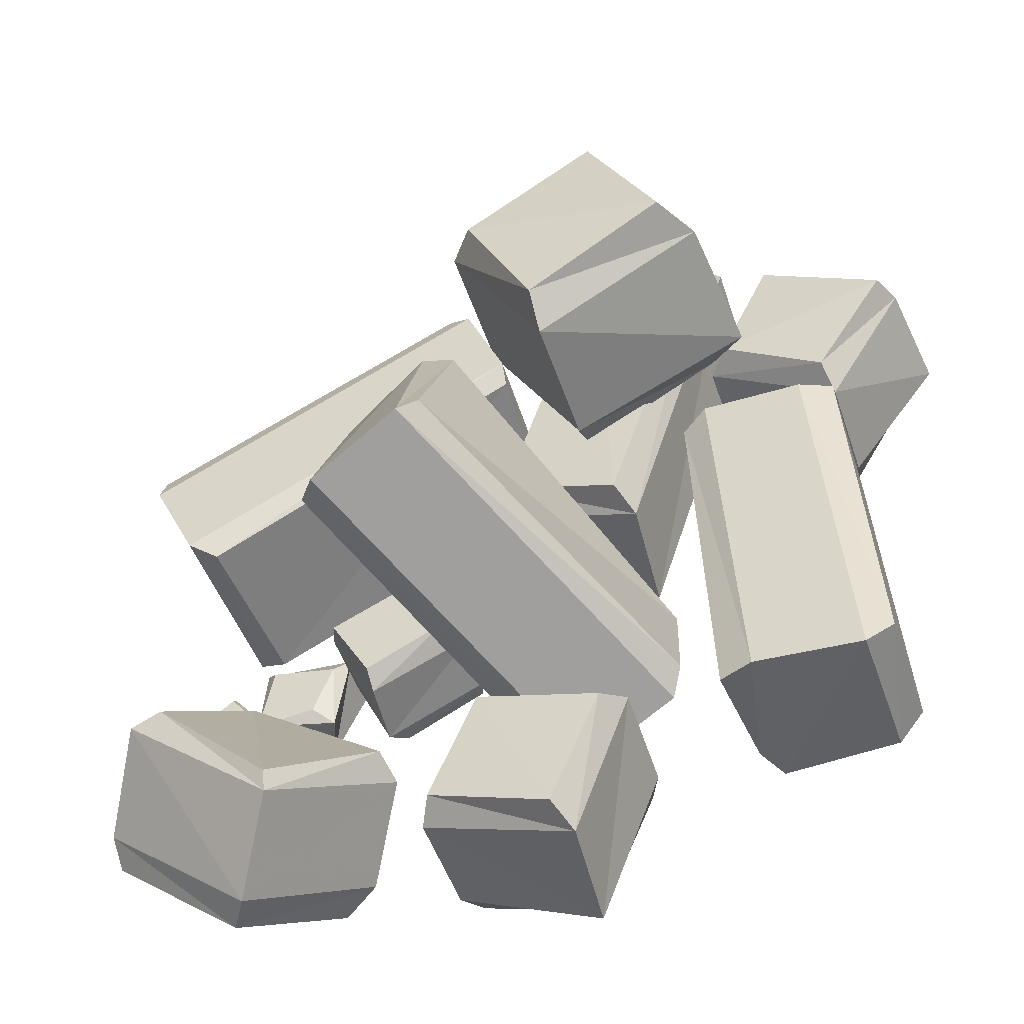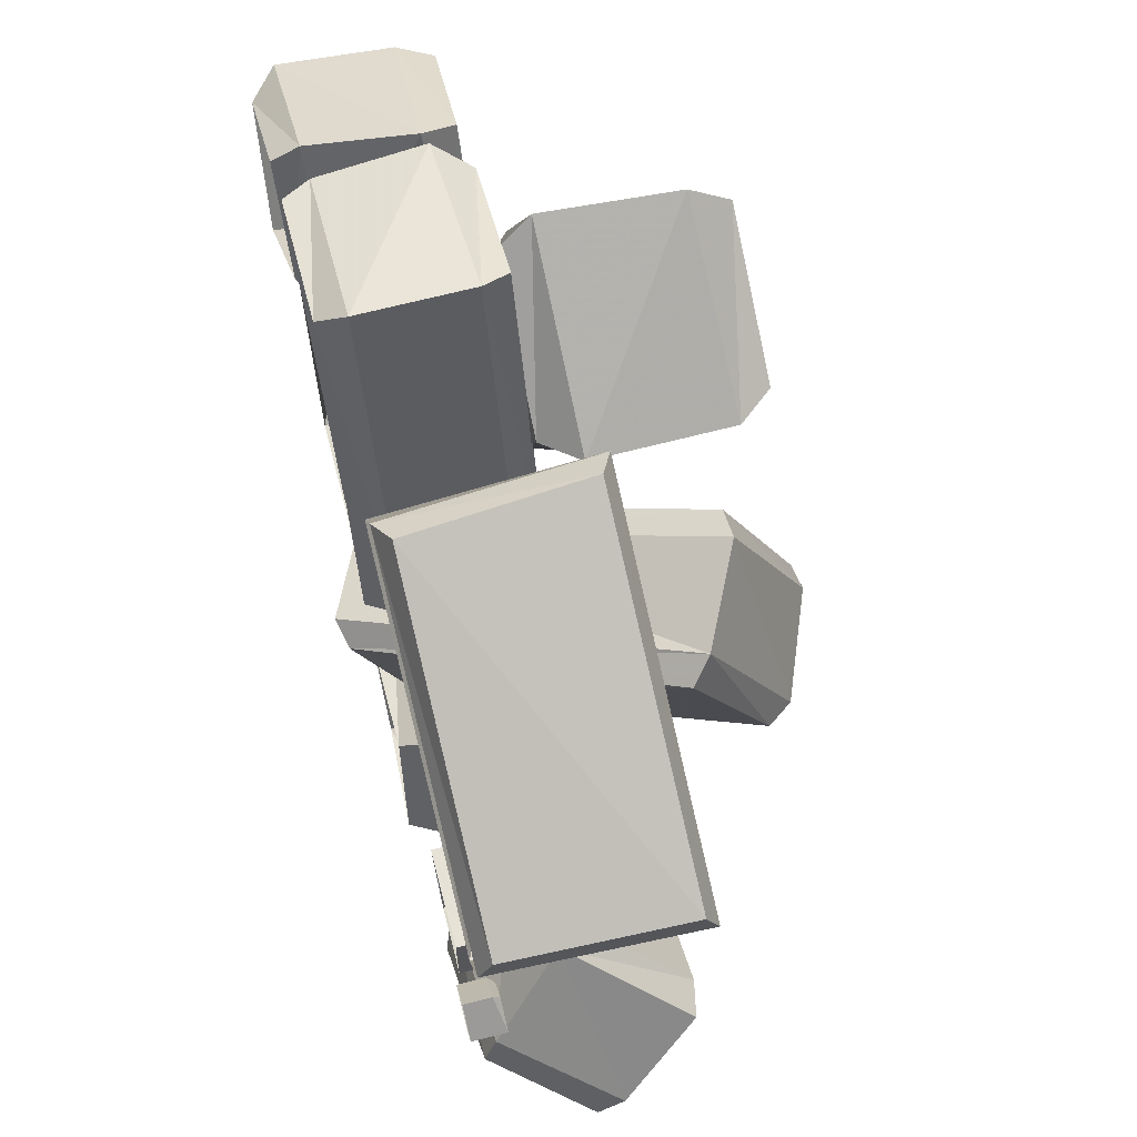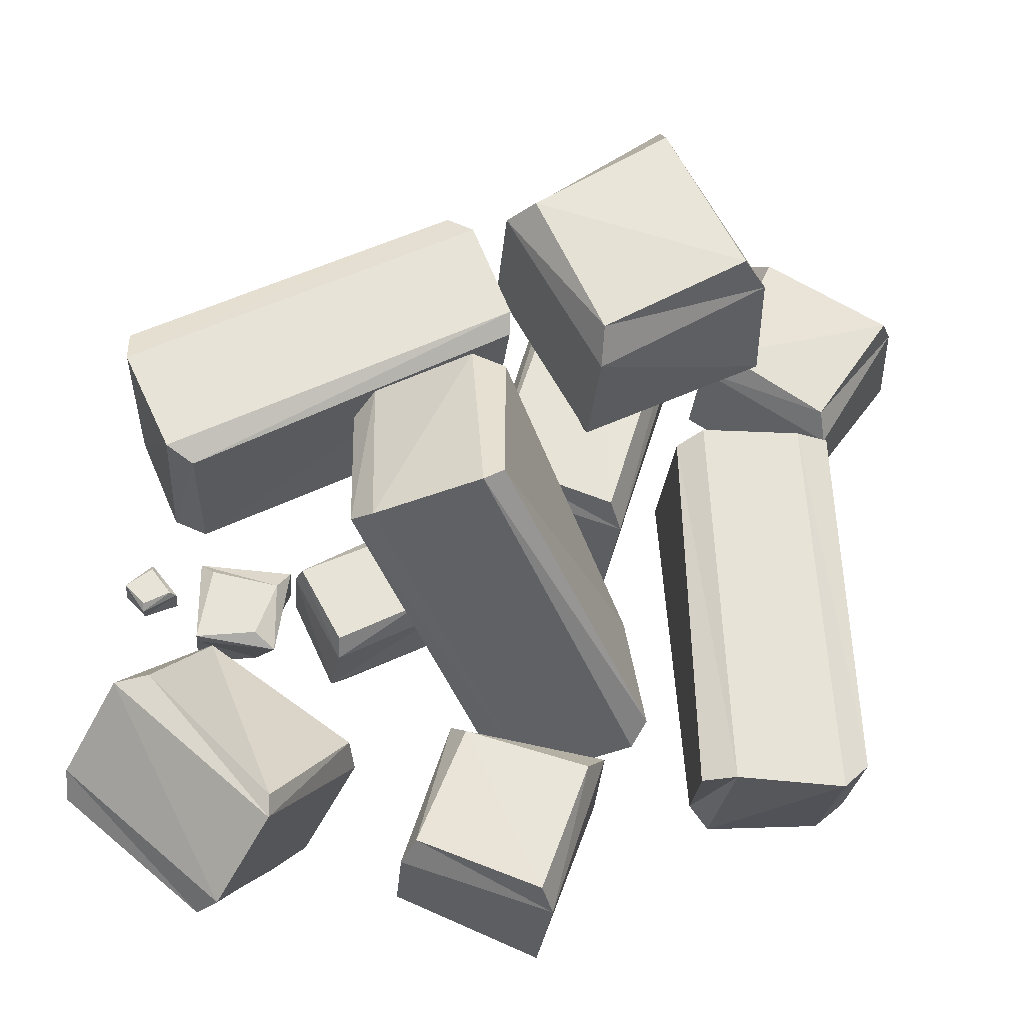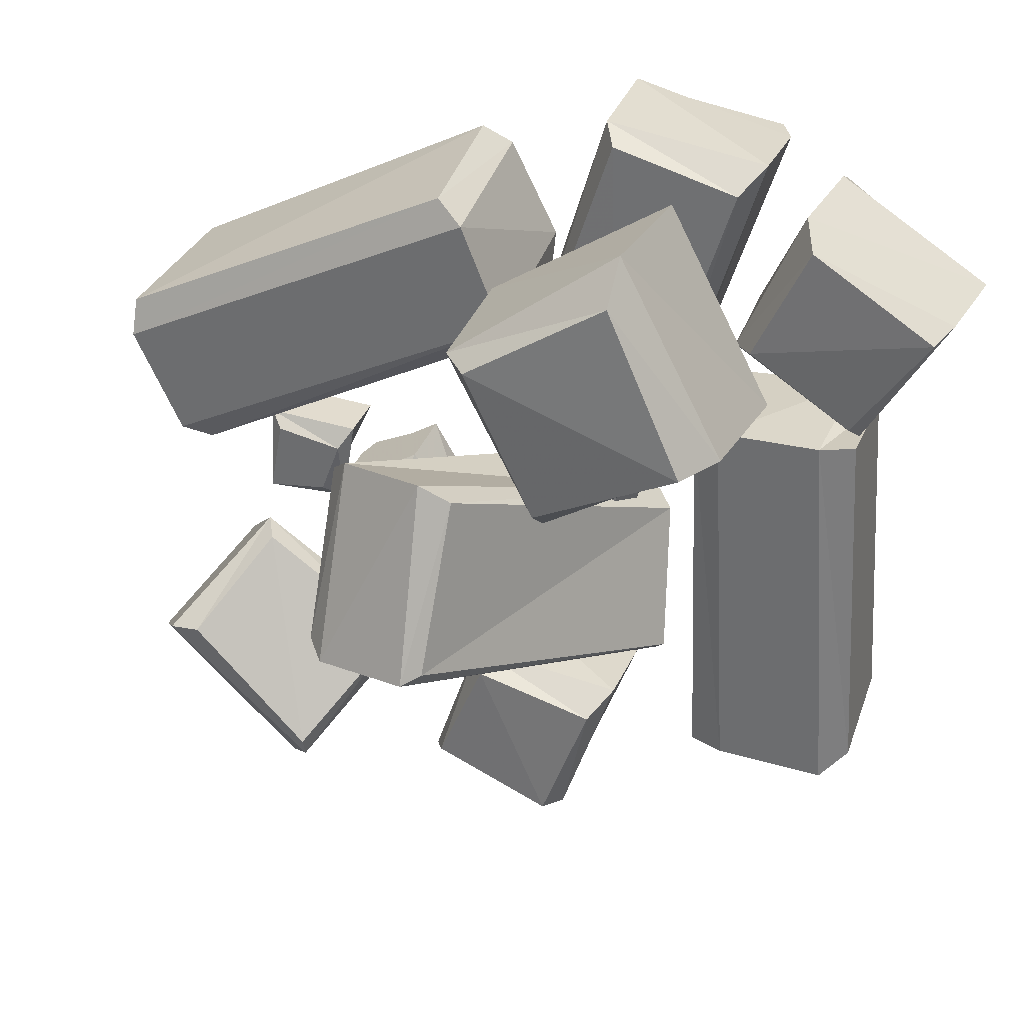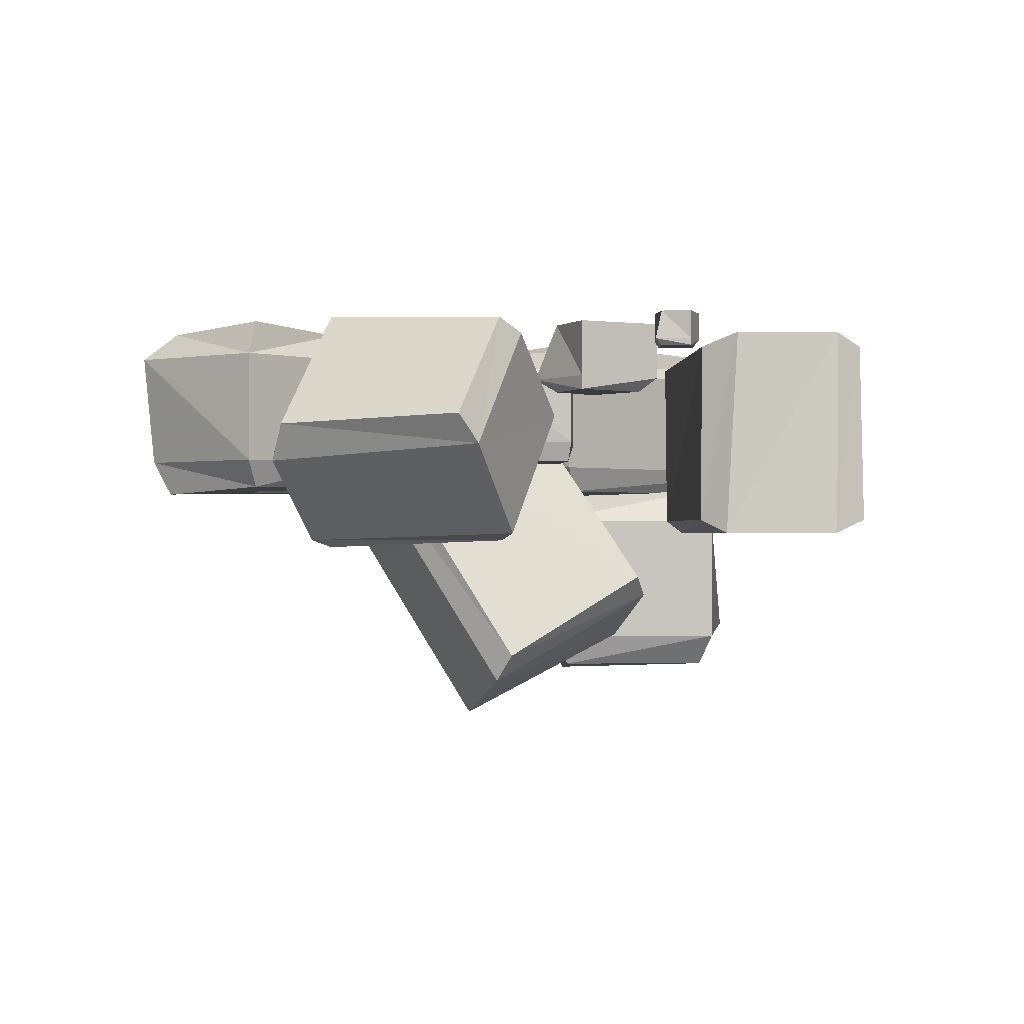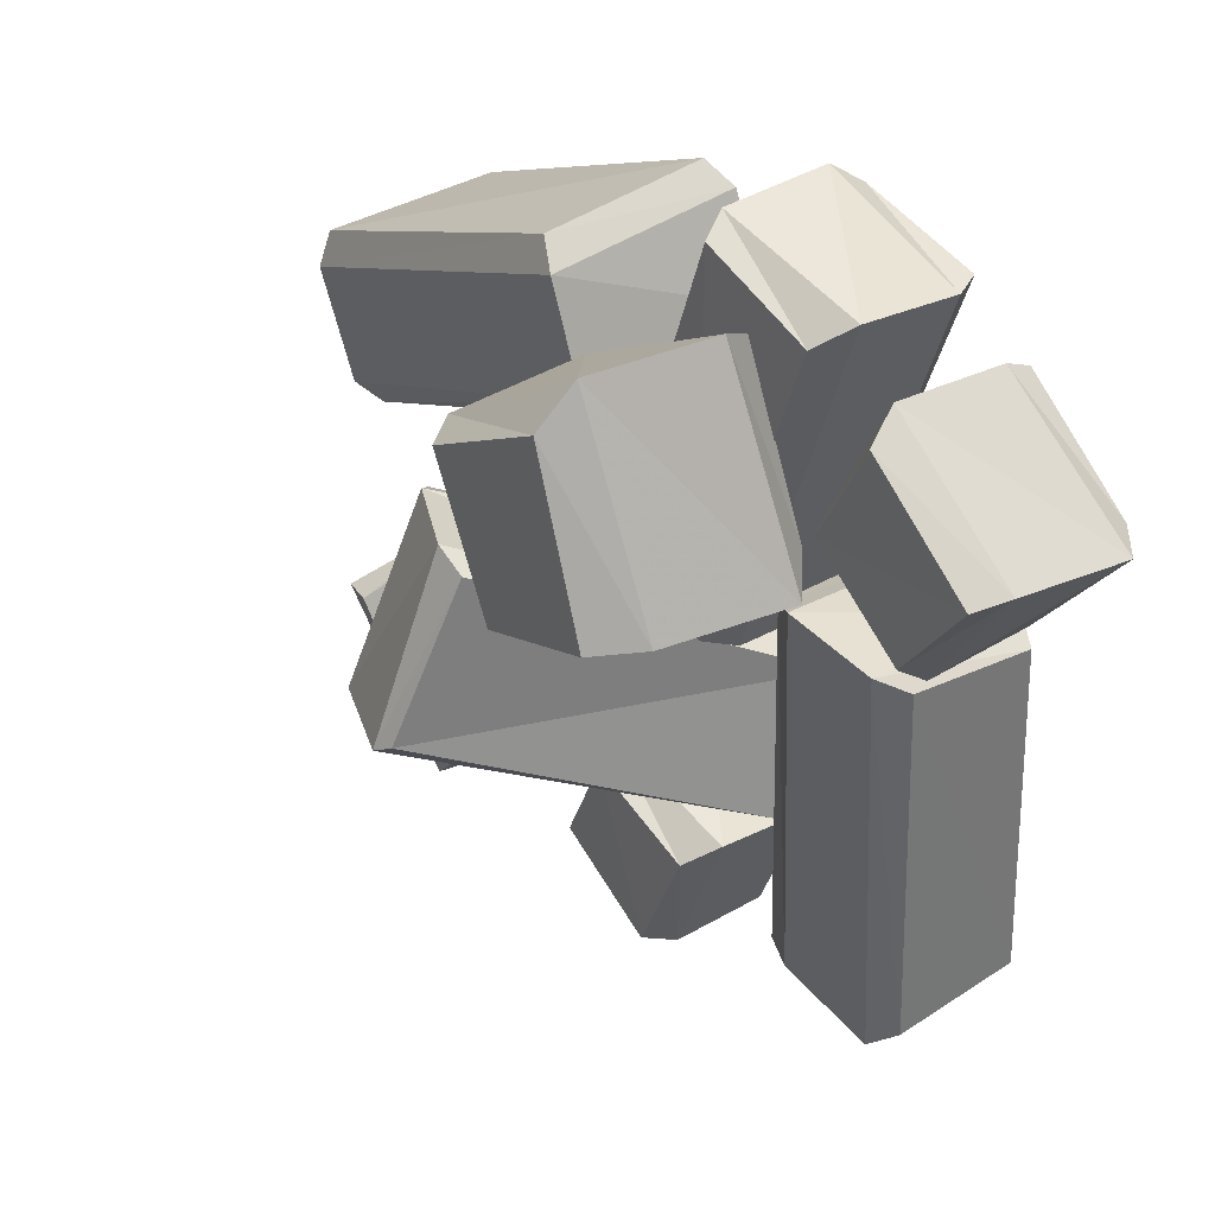
<metadata>
{"format":"obj","ext":"obj","renderer":"f3d","projection":"perspective","resolution":1024,"background":"white","views":[{"elev":-49.8,"azim":18.4,"up":"+Z"},{"elev":66.9,"azim":-104.6,"up":"+Z"},{"elev":-26.9,"azim":-4.5,"up":"+Z"},{"elev":32.7,"azim":18.0,"up":"+Z"},{"elev":-0.5,"azim":-118.8,"up":"+Y"},{"elev":39.6,"azim":52.6,"up":"+Z"}]}
</metadata>
<code>
v -0.2734 -0.007812 -0.3906
v -0.3516 -0.1328 -0.4844
v -0.5078 -0.125 -0.3516
v -0.4375 -0.01562 -0.2656
v -0.2344 -0.02344 -0.3672
v -0.3281 -0.1719 -0.4844
v -0.5078 -0.1562 -0.3281
v -0.4297 -0.03125 -0.2344
v -0.1797 -0.1094 -0.2969
v -0.2734 -0.2578 -0.4141
v -0.4531 -0.25 -0.2578
v -0.3672 -0.1172 -0.1562
v -0.1875 -0.1484 -0.2812
v -0.2734 -0.2656 -0.3906
v -0.4141 -0.2578 -0.25
v -0.3516 -0.1484 -0.1641
v -0.4688 -0.2344 0.2031
v -0.08594 -0.2344 0.3906
v -0.1016 -0.03125 0.3906
v -0.4609 -0.03125 0.2031
v -0.4688 -0.25 0.1641
v -0.05469 -0.25 0.3672
v -0.07031 -0.01562 0.3672
v -0.4609 -0.01562 0.1719
v -0.4141 -0.25 0.04688
v -0.007812 -0.25 0.25
v -0.01562 -0.01562 0.2578
v -0.007812 -0.2344 0.2266
v -0.3828 -0.2344 0.03125
v -0.375 -0.03125 0.03906
v -0.01562 -0.03125 0.2188
v -0.4141 -0.01562 0.0625
v 0.2188 -0.1797 -0.3281
v 0.2031 -0.1797 0.1094
v 0.1953 -0.03125 0.09375
v 0.2266 -0.03125 -0.3047
v 0.2578 -0.1953 -0.3281
v 0.2344 -0.1953 0.125
v 0.2344 -0.01562 0.1094
v 0.25 -0.01562 -0.3281
v 0.3828 -0.1953 -0.3359
v 0.3516 -0.1953 0.125
v 0.3594 -0.01562 0.1172
v 0.3906 -0.1797 0.125
v 0.4141 -0.1797 -0.3047
v 0.4141 -0.03125 -0.2969
v 0.3906 -0.03125 0.1016
v 0.3828 -0.01562 -0.3203
v 0.1172 -0.2031 0.01562
v 0.2422 -0.1953 0.4219
v 0.1016 -0.1953 0.4609
v -0.02344 -0.1953 0.07031
v 0.1328 -0.1641 0
v 0.2656 -0.1562 0.4453
v 0.08594 -0.1641 0.4766
v -0.03906 -0.1641 0.05469
v 0.125 -0.03906 -0.01562
v 0.2656 -0.03906 0.4297
v 0.08594 -0.03906 0.4766
v -0.03906 -0.03906 0.05469
v 0.1172 -0.007812 0.02344
v 0.25 -0.007812 0.4297
v 0.1016 -0.007812 0.4531
v -0.02344 0 0.07031
v -0.2031 -0.1641 -0.1562
v -0.1094 -0.1641 -0.1094
v -0.1641 -0.1641 -0.03125
v -0.25 -0.1641 -0.07031
v -0.2031 -0.1406 -0.1719
v -0.08594 -0.1328 -0.1094
v -0.1562 -0.1406 -0.007812
v -0.2578 -0.1406 -0.07031
v -0.2109 -0.0625 -0.1719
v -0.09375 -0.0625 -0.1172
v -0.1562 -0.0625 -0.007812
v -0.2578 -0.0625 -0.07031
v -0.1953 -0.03906 -0.1562
v -0.1016 -0.03906 -0.1094
v -0.1719 -0.03906 -0.03125
v -0.25 -0.03125 -0.07031
v 0.4688 -0.2031 0.2812
v 0.3281 -0.1953 0.3672
v 0.2656 -0.1953 0.2344
v 0.3828 -0.1953 0.1562
v 0.4844 -0.1641 0.2891
v 0.3125 -0.1562 0.3906
v 0.2422 -0.1641 0.2266
v 0.3906 -0.1641 0.1328
v 0.5 -0.03906 0.2812
v 0.3281 -0.03906 0.3906
v 0.2422 -0.03906 0.2266
v 0.3906 -0.03906 0.1328
v 0.4609 -0.007812 0.2812
v 0.3281 -0.007812 0.375
v 0.2734 -0.007812 0.2344
v 0.3828 0 0.1562
v -0.007812 -0.04688 -0.2656
v -0.1953 -0.3984 -0.1172
v -0.1953 -0.3047 0.0625
v -0.007812 0.02344 -0.07812
v 0.03125 -0.05469 -0.2812
v -0.1719 -0.4297 -0.125
v -0.1719 -0.3281 0.08594
v 0.02344 0.03125 -0.0625
v -0.03125 -0.4688 -0.08594
v 0.1641 -0.125 -0.2344
v 0.1484 -0.05469 -0.07812
v -0.02344 -0.3828 0.09375
v -0.05469 -0.4766 -0.1016
v 0.1484 -0.1016 -0.2578
v 0.125 -0.01562 -0.07812
v -0.0625 -0.3828 0.1094
v 0.03125 -0.2031 -0.4688
v 0.08594 -0.1953 -0.3203
v -0.05469 -0.1953 -0.2812
v -0.1094 -0.1953 -0.4141
v 0.04688 -0.1641 -0.4844
v 0.1094 -0.1562 -0.2969
v -0.07031 -0.1641 -0.2656
v -0.125 -0.1641 -0.4297
v 0.03906 -0.03906 -0.5
v 0.1094 -0.03906 -0.3125
v -0.07031 -0.03906 -0.2656
v -0.125 -0.03906 -0.4297
v 0.03125 -0.007812 -0.4609
v 0.09375 -0.007812 -0.3125
v -0.05469 -0.007812 -0.2891
v -0.1094 0 -0.4141
v 0.25 -0.4453 0.2109
v 0.1641 -0.4297 0.3906
v 0.007812 -0.4297 0.2891
v 0.08594 -0.4297 0.125
v 0.2812 -0.3906 0.2109
v 0.1641 -0.3828 0.4297
v -0.02344 -0.3906 0.2891
v 0.08594 -0.3906 0.09375
v 0.2969 -0.2344 0.1953
v 0.1797 -0.2344 0.4219
v -0.02344 -0.2344 0.2891
v 0.08594 -0.2344 0.09375
v 0.25 -0.1953 0.2109
v 0.1641 -0.1953 0.3984
v 0.01562 -0.1953 0.2734
v 0.08594 -0.1875 0.125
v -0.4453 -0.03906 -0.0625
v -0.4141 -0.03906 -0.04688
v -0.4375 -0.03906 -0.01562
v -0.4688 -0.03906 -0.03906
v -0.4453 -0.03125 -0.07031
v -0.4062 -0.03125 -0.04688
v -0.4375 -0.03125 -0.007812
v -0.4688 -0.03125 -0.03906
v -0.4453 0 -0.0625
v -0.4062 0 -0.04688
v -0.4375 0 -0.007812
v -0.4688 0 -0.03906
v -0.3047 -0.08594 -0.1172
v -0.2812 -0.08594 -0.05469
v -0.3594 -0.08594 -0.03906
v -0.375 -0.08594 -0.125
v -0.2812 -0.07031 -0.1328
v -0.2656 -0.07031 -0.03125
v -0.375 -0.07031 -0.02344
v -0.375 -0.07031 -0.125
v -0.3047 -0.007812 -0.1172
v -0.2656 -0.007812 -0.03125
v -0.375 -0.007812 -0.02344
v -0.375 -0.007812 -0.125
f 1 2 3
f 1 3 4
f 17 18 19
f 17 19 20
f 28 29 30
f 28 30 31
f 33 34 35
f 33 35 36
f 44 45 46
f 44 46 47
f 97 98 99
f 97 99 100
f 105 106 107
f 105 107 108
f 141 144 142
f 142 144 143
f 1 4 5
f 2 6 7
f 2 7 3
f 3 7 4
f 4 7 8
f 4 8 5
f 9 12 13
f 12 16 13
f 17 20 21
f 18 22 23
f 18 23 19
f 19 23 20
f 20 23 24
f 20 24 21
f 28 31 26
f 29 25 32
f 29 32 30
f 30 32 31
f 31 32 27
f 31 27 26
f 33 36 37
f 34 38 39
f 34 39 35
f 35 39 36
f 36 39 40
f 36 40 37
f 44 47 42
f 45 41 48
f 45 48 46
f 46 48 47
f 47 48 43
f 47 43 42
f 57 60 61
f 58 62 63
f 58 63 59
f 59 63 60
f 60 63 64
f 60 64 61
f 73 76 77
f 74 78 79
f 74 79 75
f 75 79 76
f 76 79 80
f 76 80 77
f 89 92 93
f 90 94 95
f 90 95 91
f 91 95 92
f 92 95 96
f 92 96 93
f 97 100 101
f 99 103 100
f 100 103 104
f 100 104 101
f 106 110 111
f 106 111 107
f 107 111 108
f 108 111 112
f 121 124 125
f 122 126 127
f 122 127 123
f 123 127 124
f 124 127 128
f 124 128 125
f 137 140 141
f 138 142 143
f 138 143 139
f 139 143 140
f 140 143 144
f 140 144 141
f 1 5 2
f 2 5 6
f 9 13 10
f 10 13 14
f 10 14 15
f 10 15 11
f 11 15 12
f 12 15 16
f 13 16 14
f 14 16 15
f 17 21 18
f 18 21 22
f 21 25 22
f 22 25 26
f 28 26 29
f 29 26 25
f 33 37 34
f 34 37 38
f 37 41 38
f 38 41 42
f 44 42 45
f 45 42 41
f 49 50 51
f 49 51 52
f 49 52 53
f 49 53 50
f 50 53 54
f 50 54 55
f 50 55 51
f 51 55 52
f 52 55 56
f 52 56 53
f 65 66 67
f 65 67 68
f 65 68 69
f 65 69 66
f 66 69 70
f 66 70 71
f 66 71 67
f 67 71 68
f 68 71 72
f 68 72 69
f 81 82 83
f 81 83 84
f 81 84 85
f 81 85 82
f 82 85 86
f 82 86 87
f 82 87 83
f 83 87 84
f 84 87 88
f 84 88 85
f 97 101 98
f 98 101 102
f 98 102 103
f 98 103 99
f 105 108 109
f 105 109 106
f 106 109 110
f 108 112 109
f 109 112 102
f 109 102 110
f 110 102 101
f 112 103 102
f 113 114 115
f 113 115 116
f 113 116 117
f 113 117 114
f 114 117 118
f 114 118 119
f 114 119 115
f 115 119 116
f 116 119 120
f 116 120 117
f 129 130 131
f 129 131 132
f 129 132 133
f 129 133 130
f 130 133 134
f 130 134 135
f 130 135 131
f 131 135 132
f 132 135 136
f 132 136 133
f 145 146 147
f 145 147 148
f 145 148 149
f 145 149 146
f 146 149 150
f 146 150 151
f 146 151 147
f 147 151 148
f 148 151 152
f 148 152 149
f 157 158 159
f 157 159 160
f 157 160 161
f 157 161 158
f 158 161 162
f 158 162 163
f 158 163 159
f 159 163 160
f 160 163 164
f 160 164 161
f 5 8 9
f 5 9 6
f 6 9 10
f 6 10 11
f 6 11 7
f 7 11 12
f 7 12 8
f 8 12 9
f 21 24 25
f 22 26 27
f 22 27 23
f 24 32 25
f 37 40 41
f 38 42 43
f 38 43 39
f 40 48 41
f 53 56 57
f 53 57 54
f 54 57 58
f 54 58 59
f 54 59 55
f 55 59 60
f 55 60 56
f 56 60 57
f 57 61 58
f 58 61 62
f 69 72 73
f 69 73 70
f 70 73 74
f 70 74 75
f 70 75 71
f 71 75 76
f 71 76 72
f 72 76 73
f 73 77 74
f 74 77 78
f 85 88 89
f 85 89 86
f 86 89 90
f 86 90 91
f 86 91 87
f 87 91 92
f 87 92 88
f 88 92 89
f 89 93 90
f 90 93 94
f 103 112 111
f 103 111 104
f 117 120 121
f 117 121 118
f 118 121 122
f 118 122 123
f 118 123 119
f 119 123 124
f 119 124 120
f 120 124 121
f 121 125 122
f 122 125 126
f 133 136 137
f 133 137 134
f 134 137 138
f 134 138 139
f 134 139 135
f 135 139 140
f 135 140 136
f 136 140 137
f 137 141 138
f 138 141 142
f 149 152 153
f 149 153 150
f 150 153 154
f 150 154 155
f 150 155 151
f 151 155 156
f 151 156 152
f 152 156 153
f 161 164 165
f 161 165 162
f 162 165 166
f 162 166 167
f 162 167 163
f 163 167 168
f 163 168 164
f 164 168 165

</code>
